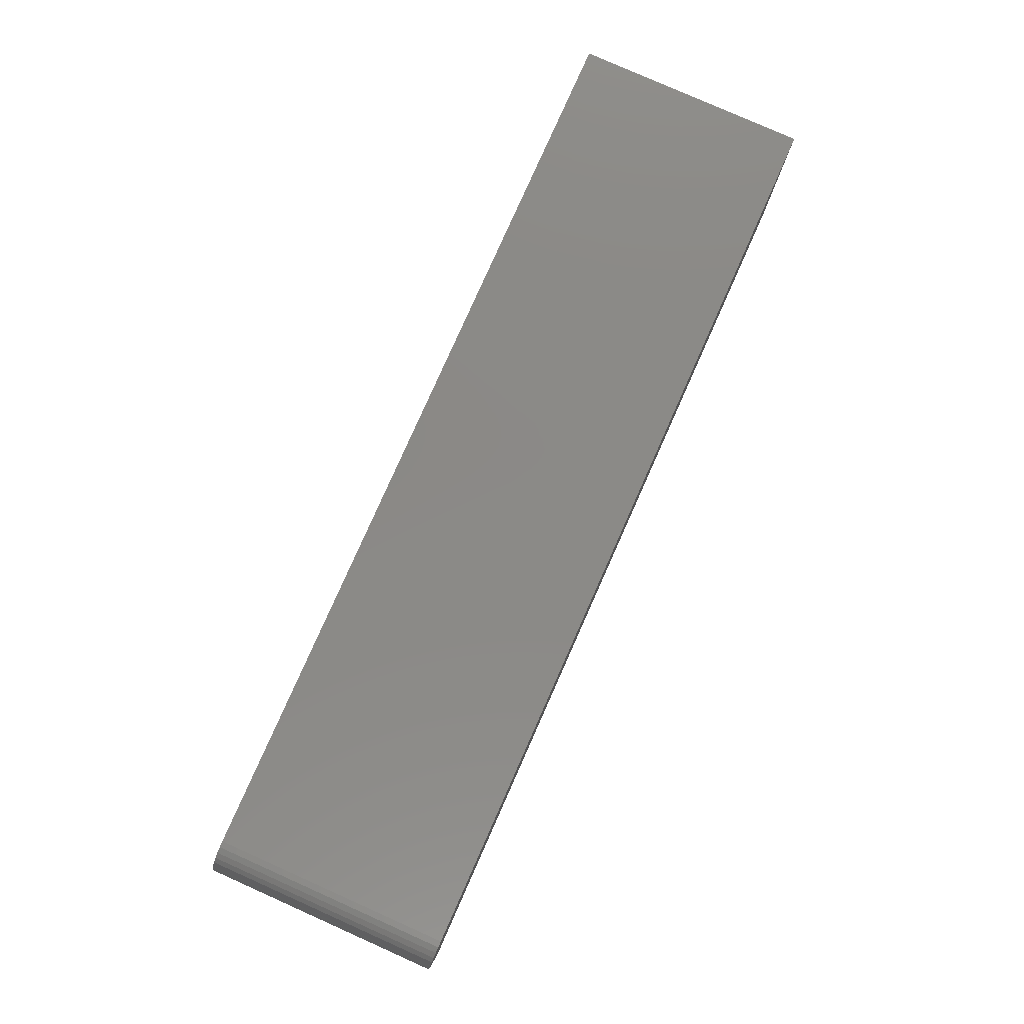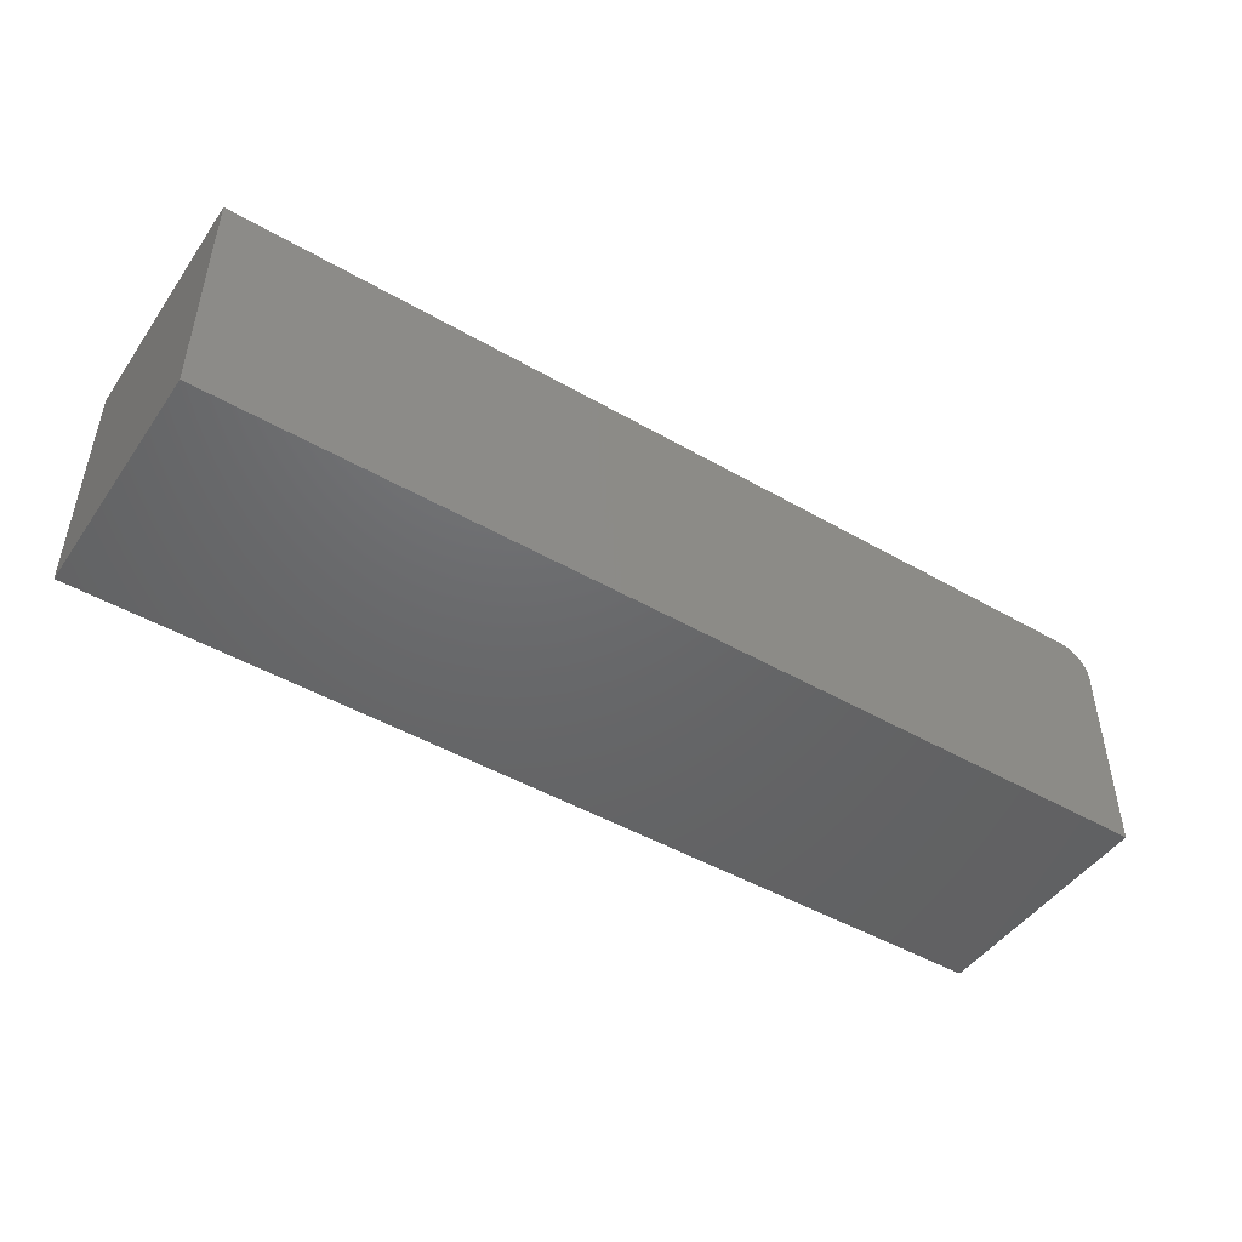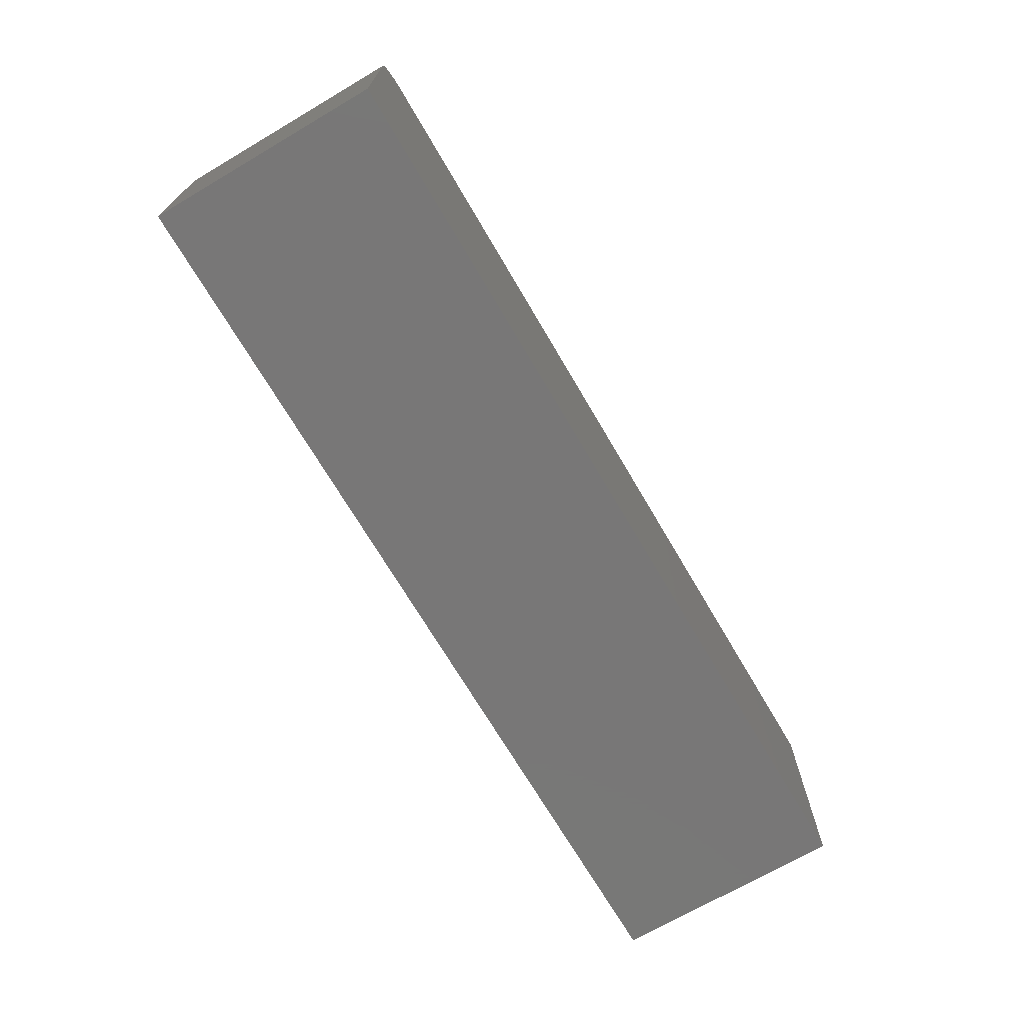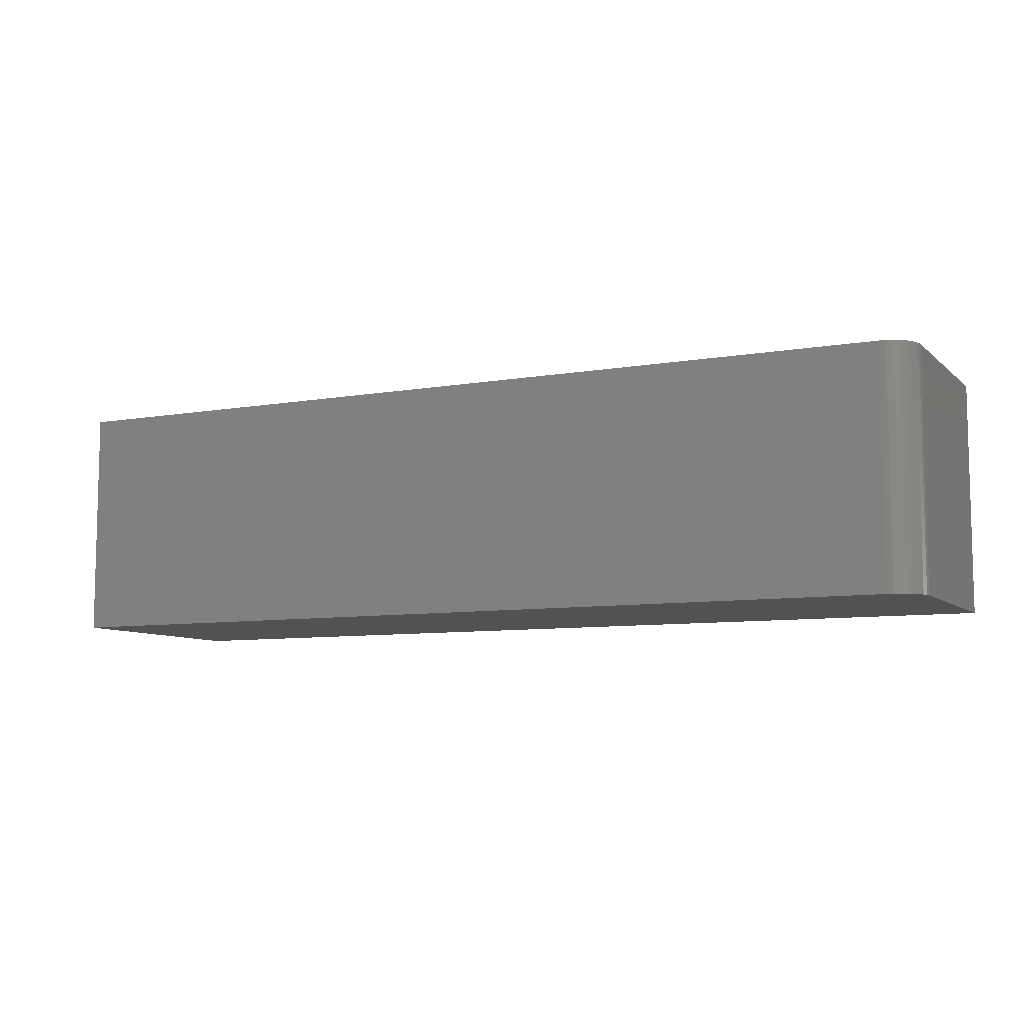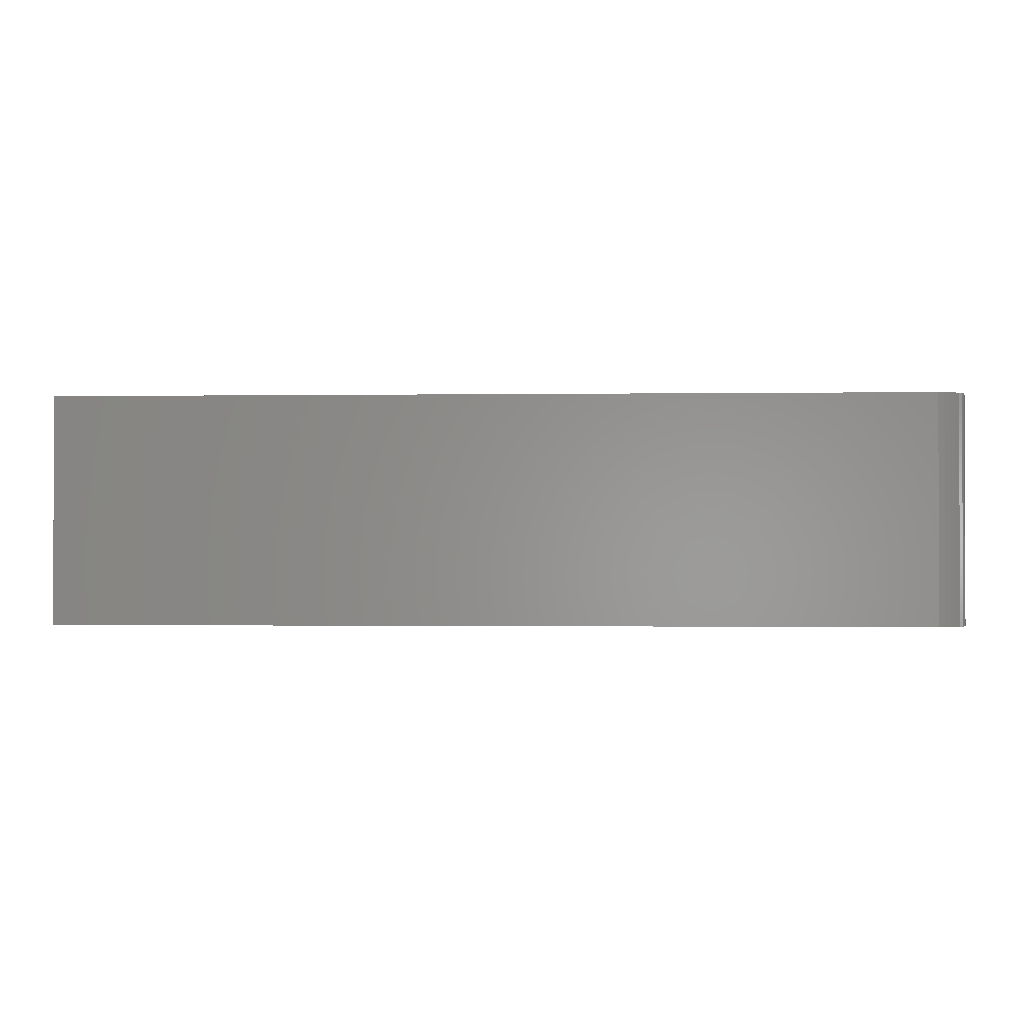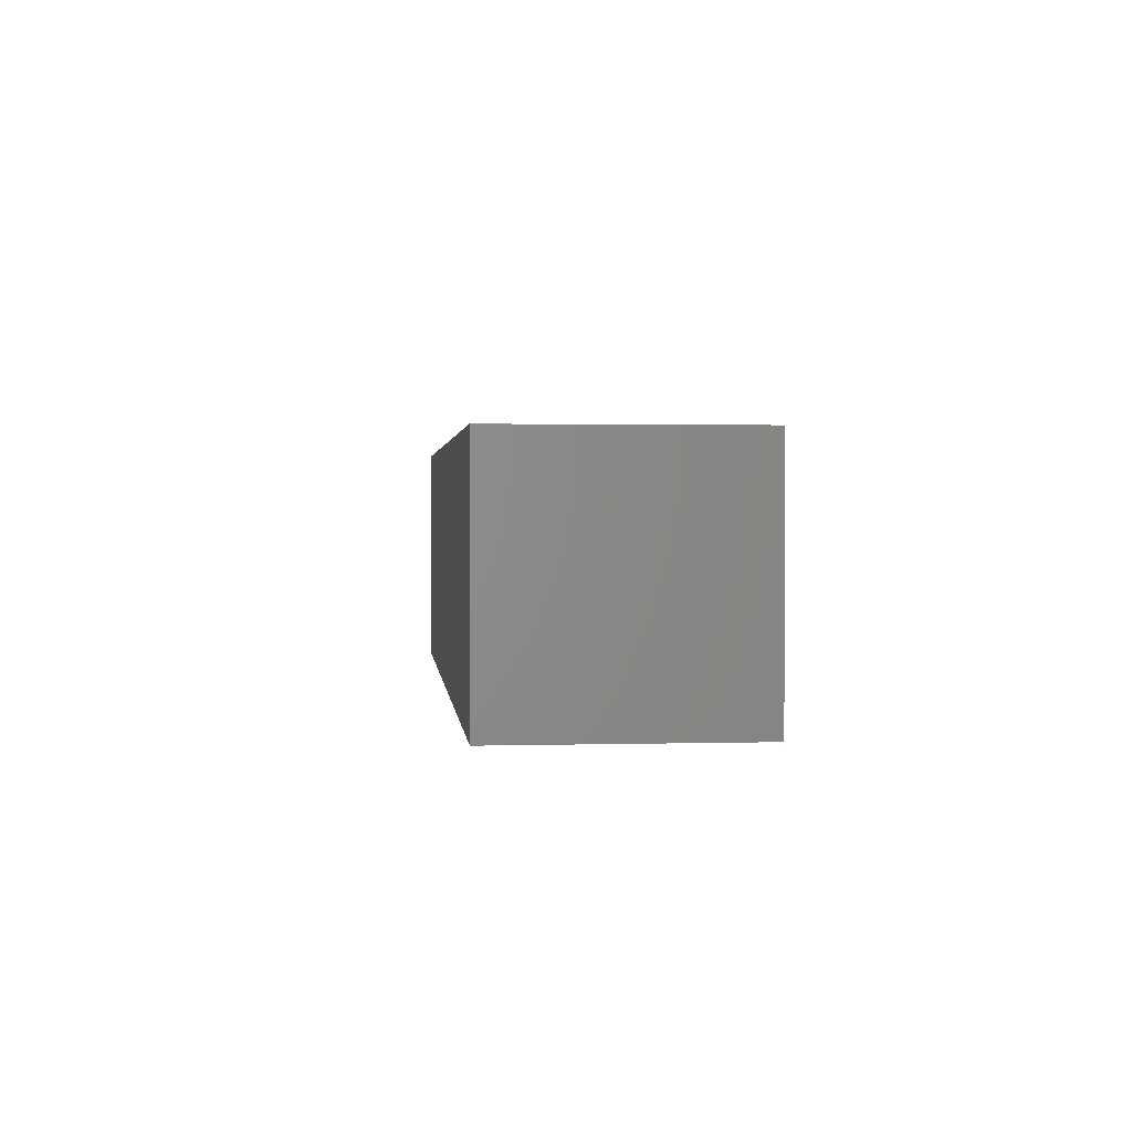
<metadata>
{"format":"stl","ext":"stl","renderer":"f3d","projection":"perspective","resolution":1024,"background":"white","views":[{"elev":80.0,"azim":-66.0,"up":"+Y"},{"elev":-47.2,"azim":146.9,"up":"+Y"},{"elev":-70.1,"azim":-59.6,"up":"+Y"},{"elev":-8.2,"azim":-154.2,"up":"+Z"},{"elev":-1.0,"azim":-176.8,"up":"+Z"},{"elev":1.7,"azim":84.3,"up":"+Y"}]}
</metadata>
<code>
# stl→obj: 24 verts, 44 faces
v -0.4297 1.735e-18 -0.1172
v -0.4297 1.466e-17 0.1157
v 0.4609 5.117e-17 -0.1172
v 0.4609 6.41e-17 0.1157
v -0.4609 -0.03125 0.1157
v -0.4609 -0.03125 -0.1172
v -0.4609 -0.2344 0.1157
v -0.4609 -0.2344 -0.1172
v -0.4586 -0.01929 0.1157
v -0.4603 -0.02515 0.1157
v 0.4609 -0.2344 0.1157
v -0.4358 -0.0006005 0.1157
v -0.4416 -0.002379 0.1157
v -0.447 -0.005267 0.1157
v -0.4518 -0.009153 0.1157
v -0.4557 -0.01389 0.1157
v -0.4586 -0.01929 -0.1172
v -0.4603 -0.02515 -0.1172
v -0.447 -0.005267 -0.1172
v -0.4416 -0.002379 -0.1172
v -0.4557 -0.01389 -0.1172
v -0.4518 -0.009153 -0.1172
v 0.4609 -0.2344 -0.1172
v -0.4358 -0.0006005 -0.1172
f 1 2 3
f 3 2 4
f 5 6 7
f 7 6 8
f 5 9 10
f 7 11 4
f 7 4 2
f 7 2 12
f 7 12 13
f 7 13 14
f 7 14 15
f 7 15 16
f 7 16 9
f 7 9 5
f 6 17 8
f 6 18 17
f 19 20 21
f 21 22 19
f 23 8 24
f 23 24 1
f 23 1 3
f 24 8 17
f 24 17 21
f 24 21 20
f 2 1 12
f 12 1 24
f 12 24 13
f 13 24 20
f 13 20 14
f 14 20 19
f 14 19 15
f 15 19 22
f 15 22 16
f 16 22 21
f 16 21 9
f 9 21 17
f 9 17 10
f 10 17 18
f 10 18 5
f 5 18 6
f 8 23 7
f 7 23 11
f 3 4 23
f 23 4 11

</code>
